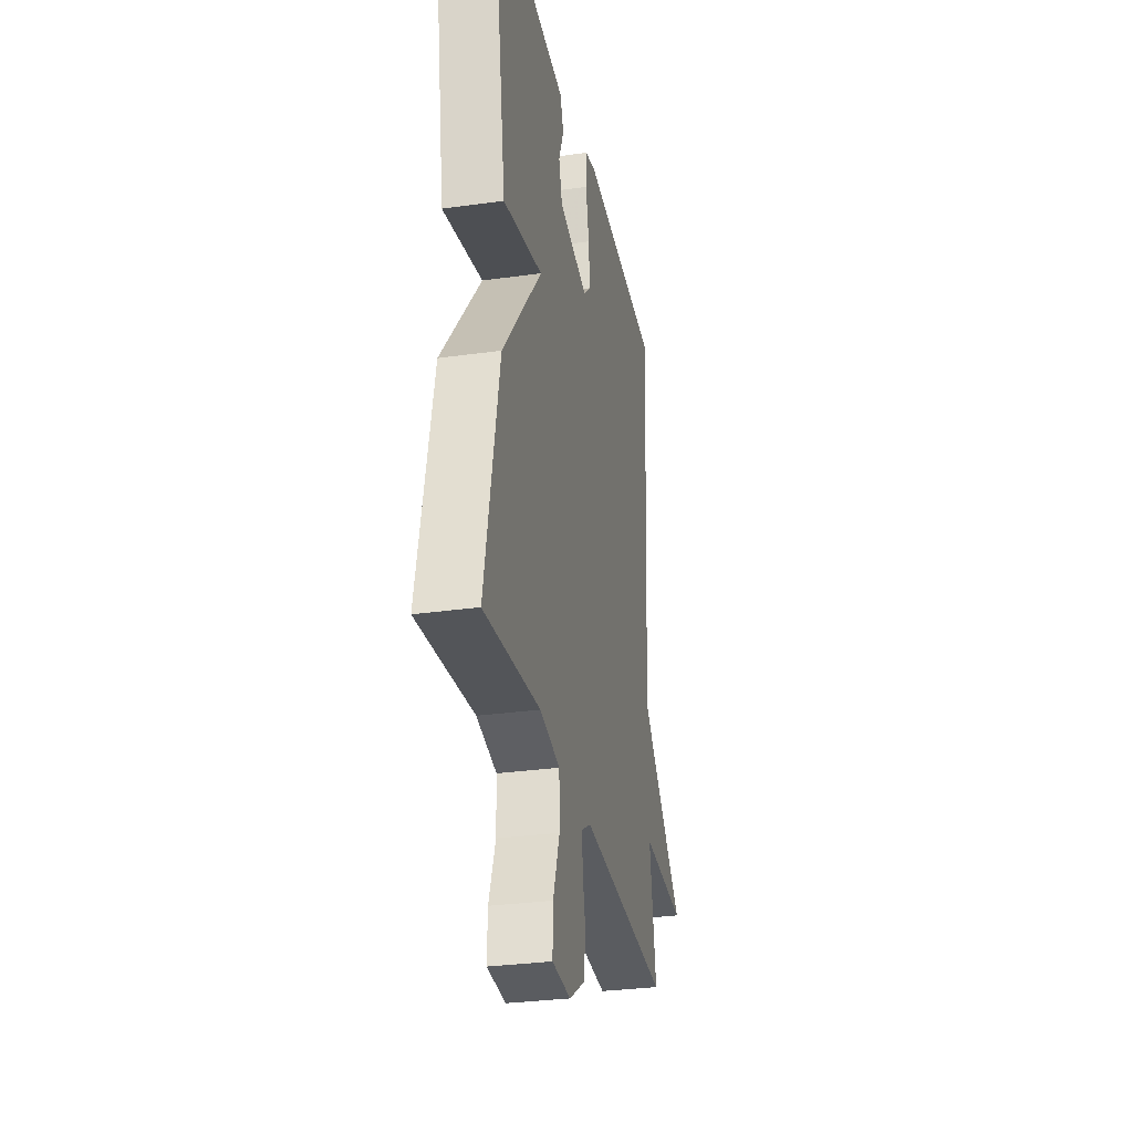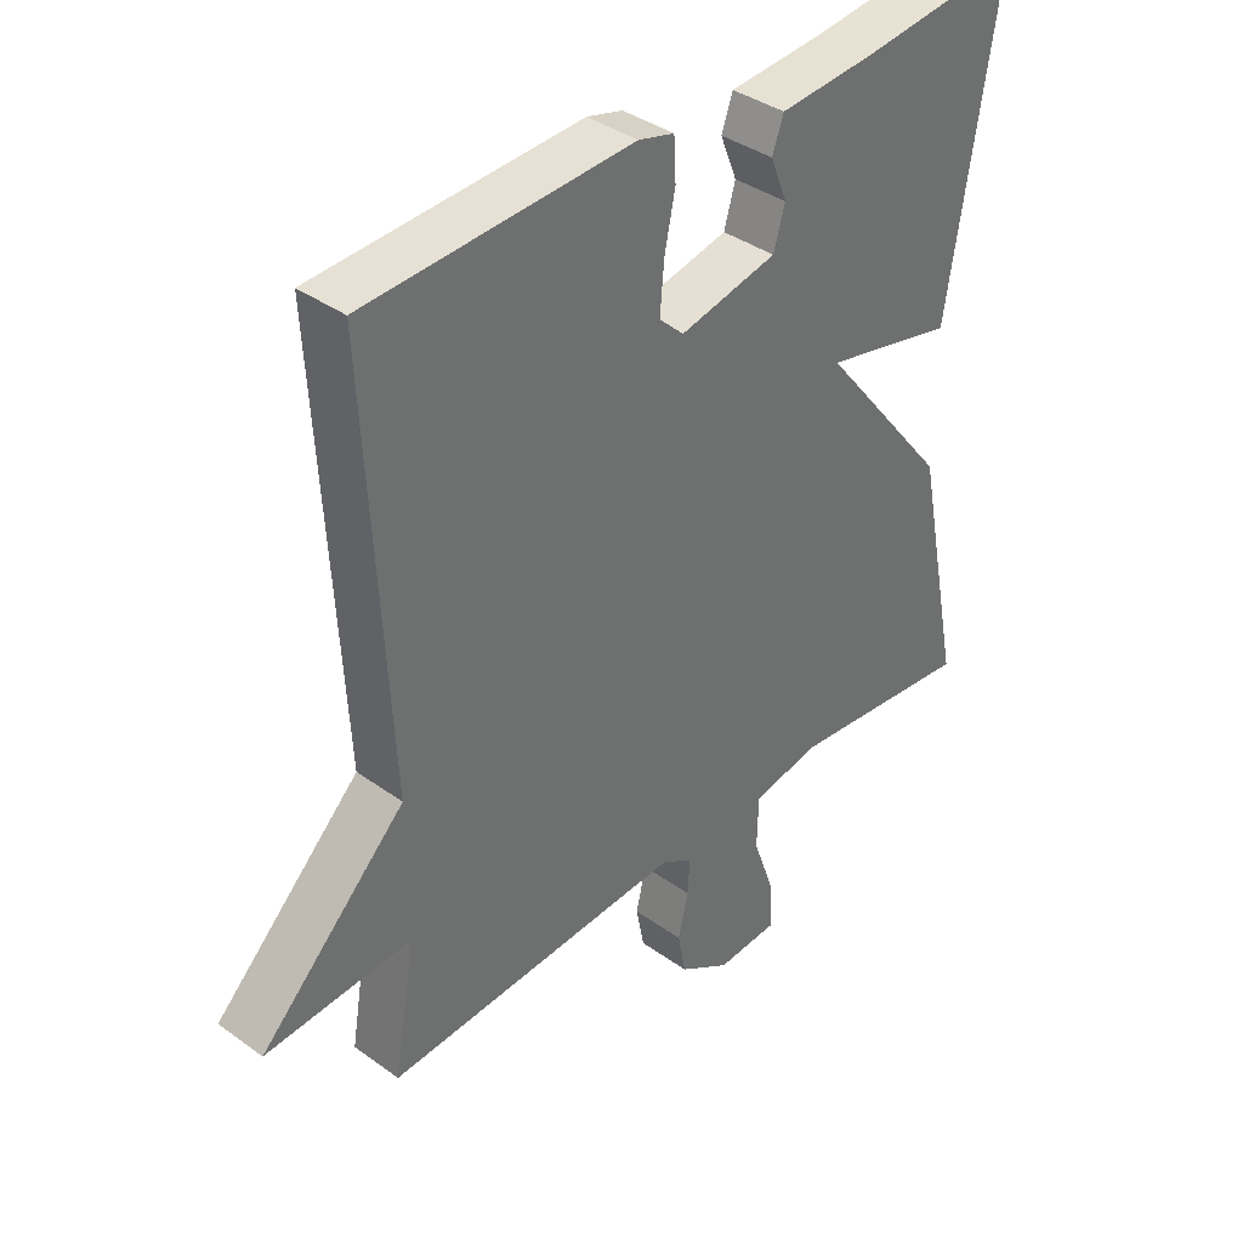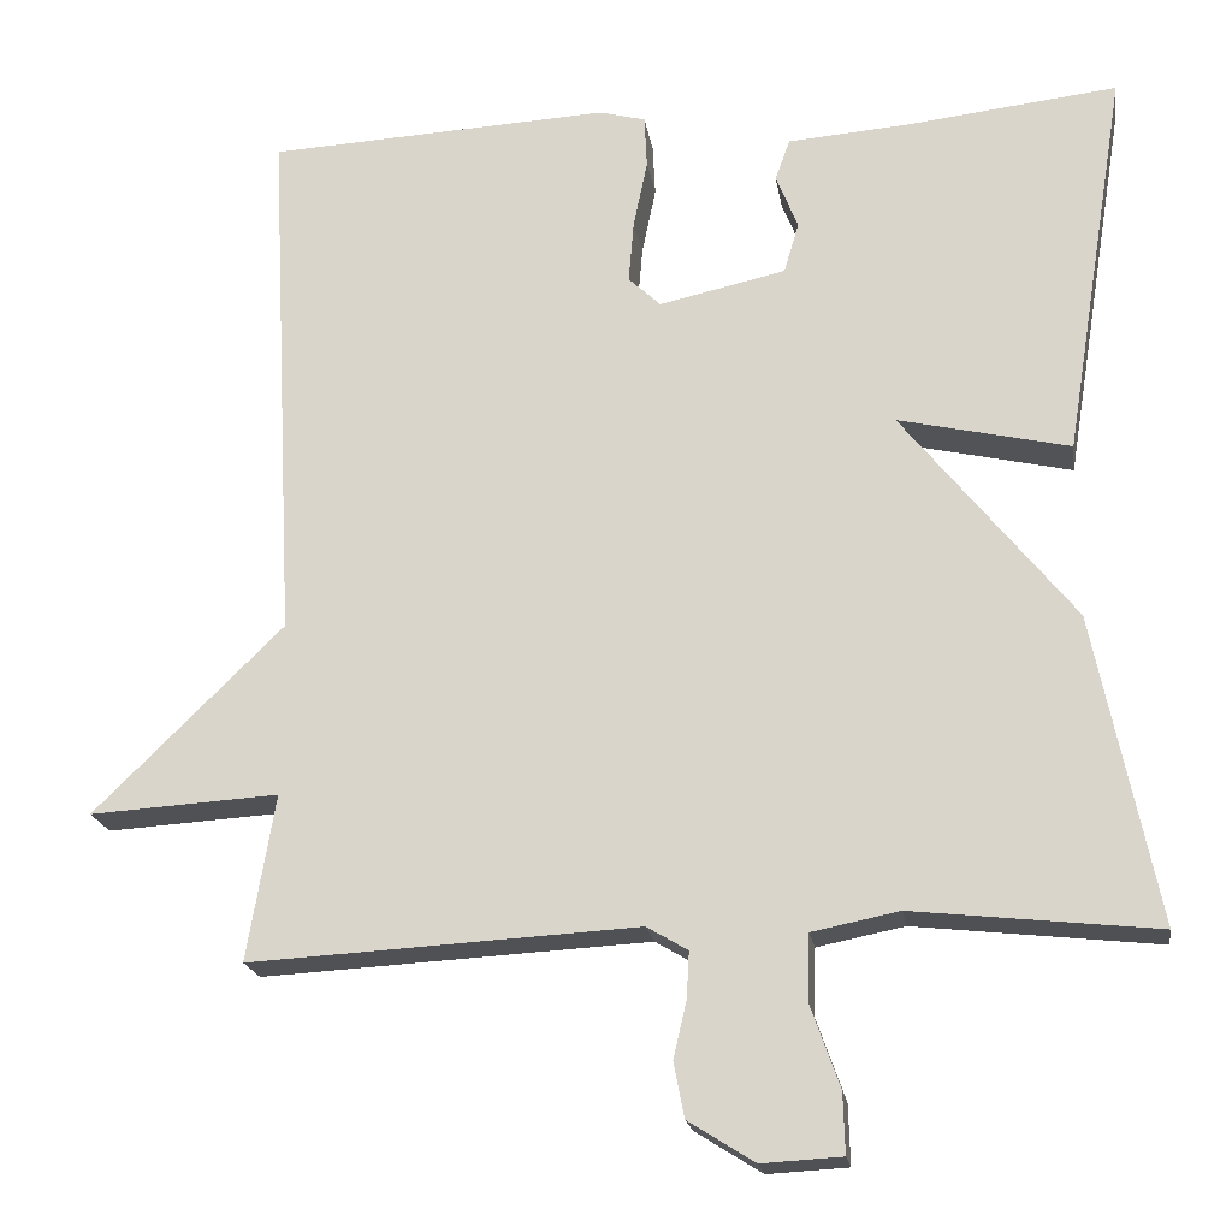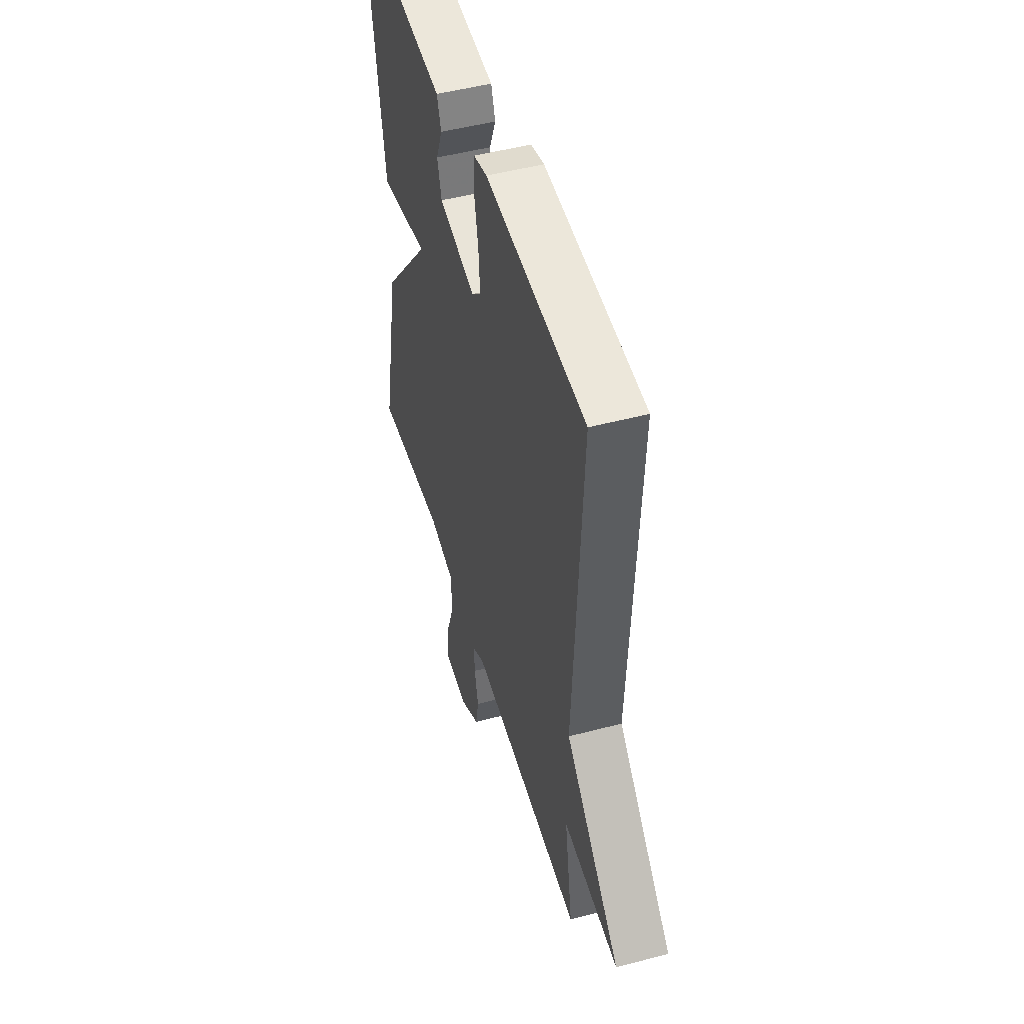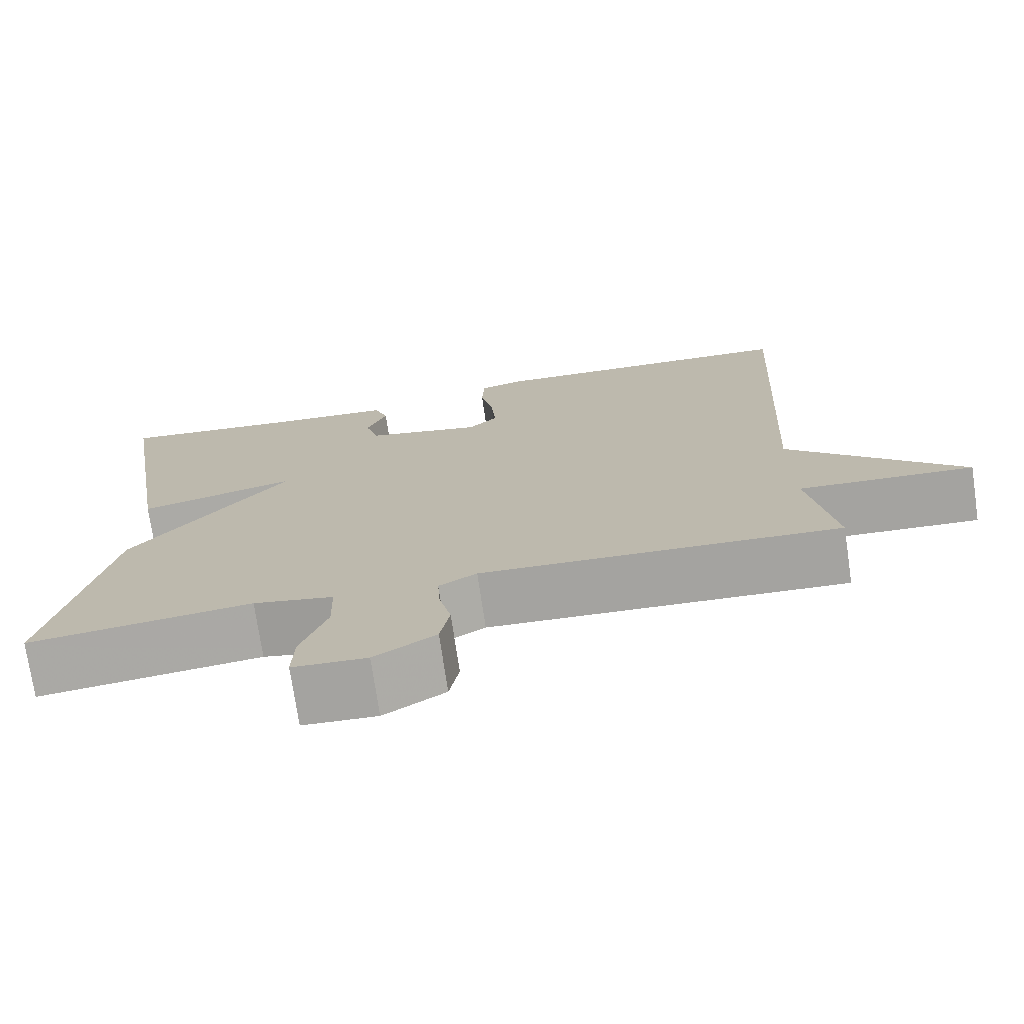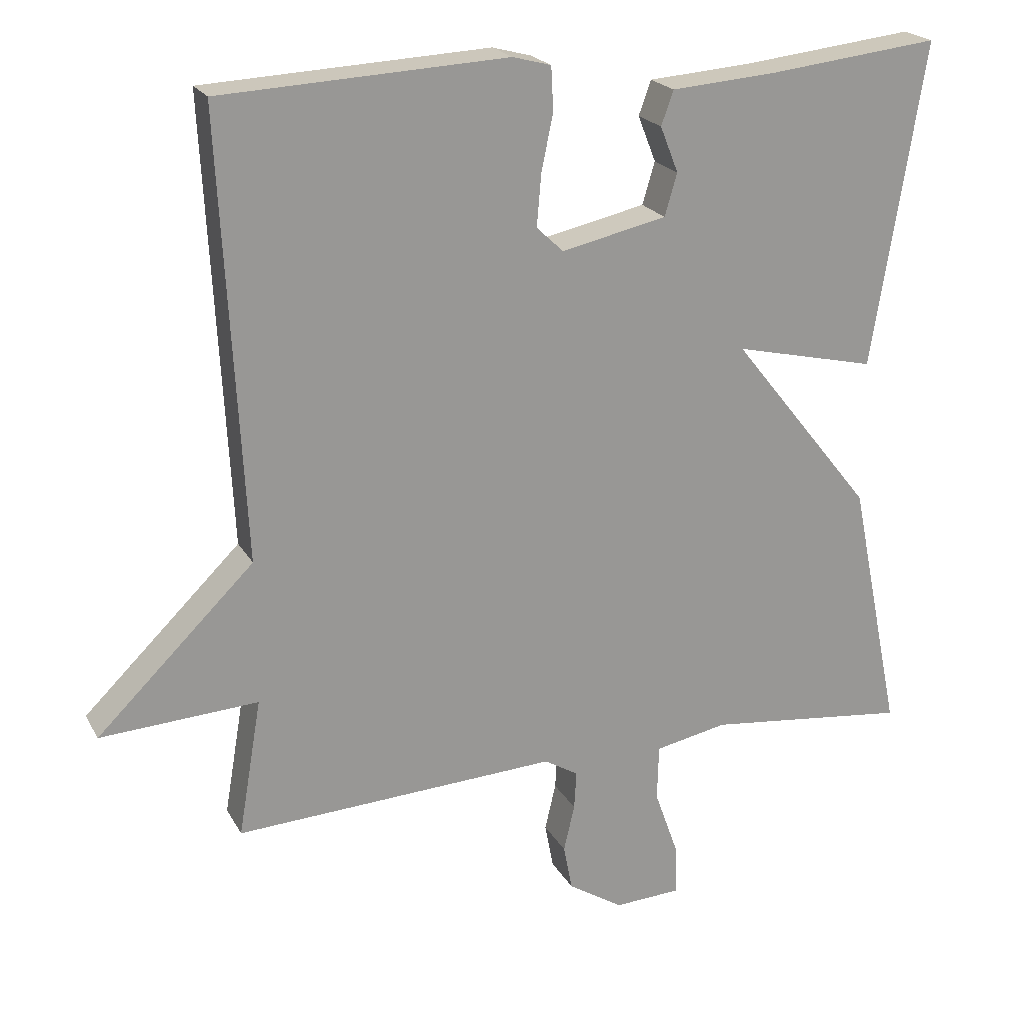
<metadata>
{"format":"obj","ext":"obj","renderer":"f3d","projection":"perspective","resolution":1024,"background":"white","views":[{"elev":-30.6,"azim":101.4,"up":"+Z"},{"elev":38.0,"azim":-47.5,"up":"+Z"},{"elev":-19.8,"azim":8.8,"up":"+Z"},{"elev":49.4,"azim":-106.3,"up":"+Z"},{"elev":-73.9,"azim":-171.6,"up":"+Z"},{"elev":21.2,"azim":-21.8,"up":"+Z"}]}
</metadata>
<code>
v -0.5 0.07 0.5
v -0.106 0.07 0.52
v -0.053 0.07 0.506
v -0.05 0.07 0.446
v -0.066 0.07 0.368
v -0.072 0.07 0.297
v -0.035 0.07 0.262
v 0.11 0.07 0.294
v 0.127 0.07 0.352
v 0.102 0.07 0.415
v 0.119 0.07 0.462
v 0.262 0.07 0.473
v 0.5 0.07 0.5
v 0.428 0.07 0.053
v 0.232 0.07 0.098
v 0.428 0.07 -0.147
v 0.5 0.07 -0.5
v 0.221 0.07 -0.469
v 0.121 0.07 -0.489
v 0.119 0.07 -0.566
v 0.152 0.07 -0.659
v 0.154 0.07 -0.728
v 0.062 0.07 -0.733
v -0.014 0.07 -0.685
v -0.026 0.07 -0.622
v -0.011 0.07 -0.557
v -0.008 0.07 -0.504
v -0.055 0.07 -0.476
v -0.5 0.07 -0.5
v -0.468 0.07 -0.31
v -0.685 0.07 -0.323
v -0.468 0.07 -0.11
v -0.5 0 0.5
v -0.106 0 0.52
v -0.053 0 0.506
v -0.05 0 0.446
v -0.066 0 0.368
v -0.072 0 0.297
v -0.035 0 0.262
v 0.11 0 0.294
v 0.127 0 0.352
v 0.102 0 0.415
v 0.119 0 0.462
v 0.262 0 0.473
v 0.5 0 0.5
v 0.428 0 0.053
v 0.232 0 0.098
v 0.428 0 -0.147
v 0.5 0 -0.5
v 0.221 0 -0.469
v 0.121 0 -0.489
v 0.119 0 -0.566
v 0.152 0 -0.659
v 0.154 0 -0.728
v 0.062 0 -0.733
v -0.014 0 -0.685
v -0.026 0 -0.622
v -0.011 0 -0.557
v -0.008 0 -0.504
v -0.055 0 -0.476
v -0.5 0 -0.5
v -0.468 0 -0.31
v -0.685 0 -0.323
v -0.468 0 -0.11
f 30 31 32
f 28 29 30
f 28 30 32
f 32 1 2
f 28 32 2
f 27 28 2
f 24 25 26
f 23 24 26
f 22 23 26
f 21 22 26
f 20 21 26
f 19 20 26 27
f 18 19 27
f 15 16 17 18
f 15 18 27
f 12 13 14 15
f 11 12 15
f 10 11 15
f 9 10 15
f 8 9 15 27
f 7 8 27
f 6 7 27
f 2 3 4 5
f 2 5 6
f 2 6 27
f 64 63 62
f 62 61 60
f 64 62 60
f 34 33 64
f 34 64 60
f 34 60 59
f 58 57 56
f 58 56 55
f 58 55 54
f 58 54 53
f 58 53 52
f 59 58 52 51
f 59 51 50
f 50 49 48 47
f 59 50 47
f 47 46 45 44
f 47 44 43
f 47 43 42
f 47 42 41
f 59 47 41 40
f 59 40 39
f 59 39 38
f 37 36 35 34
f 38 37 34
f 59 38 34
f 1 33 34 2
f 2 34 35 3
f 3 35 36 4
f 4 36 37 5
f 5 37 38 6
f 6 38 39 7
f 7 39 40 8
f 8 40 41 9
f 9 41 42 10
f 10 42 43 11
f 11 43 44 12
f 12 44 45 13
f 13 45 46 14
f 14 46 47 15
f 15 47 48 16
f 16 48 49 17
f 17 49 50 18
f 18 50 51 19
f 19 51 52 20
f 20 52 53 21
f 21 53 54 22
f 22 54 55 23
f 23 55 56 24
f 24 56 57 25
f 25 57 58 26
f 26 58 59 27
f 27 59 60 28
f 28 60 61 29
f 29 61 62 30
f 30 62 63 31
f 31 63 64 32
f 32 64 33 1

</code>
